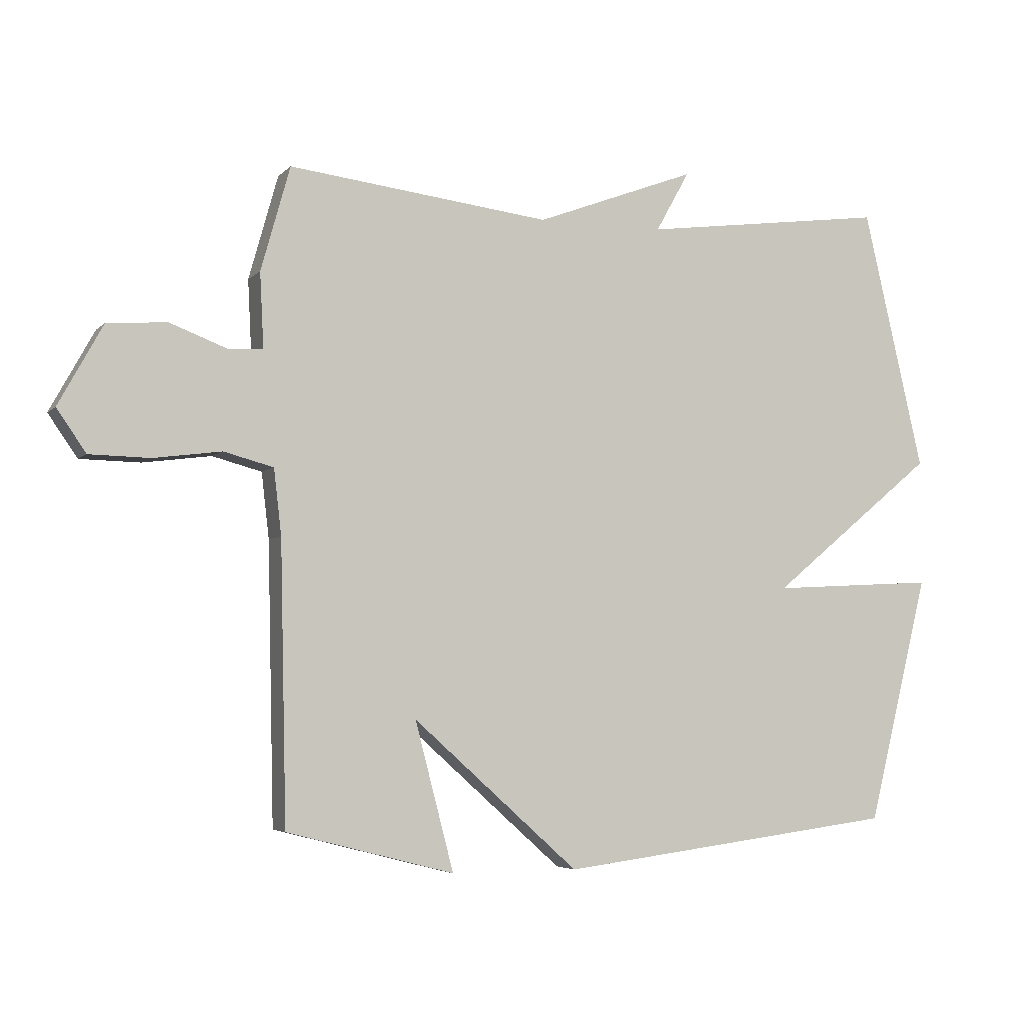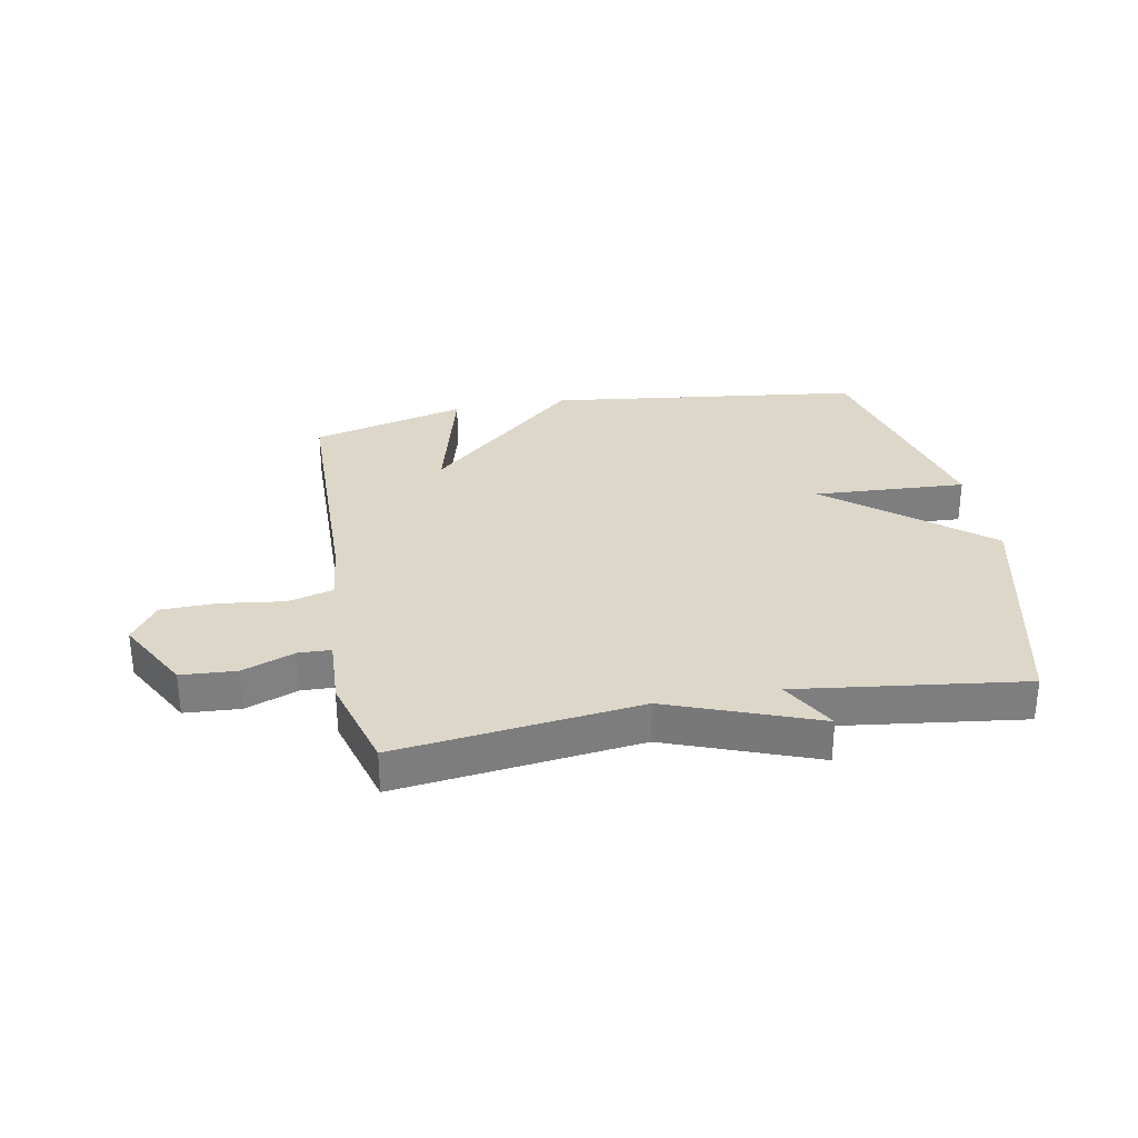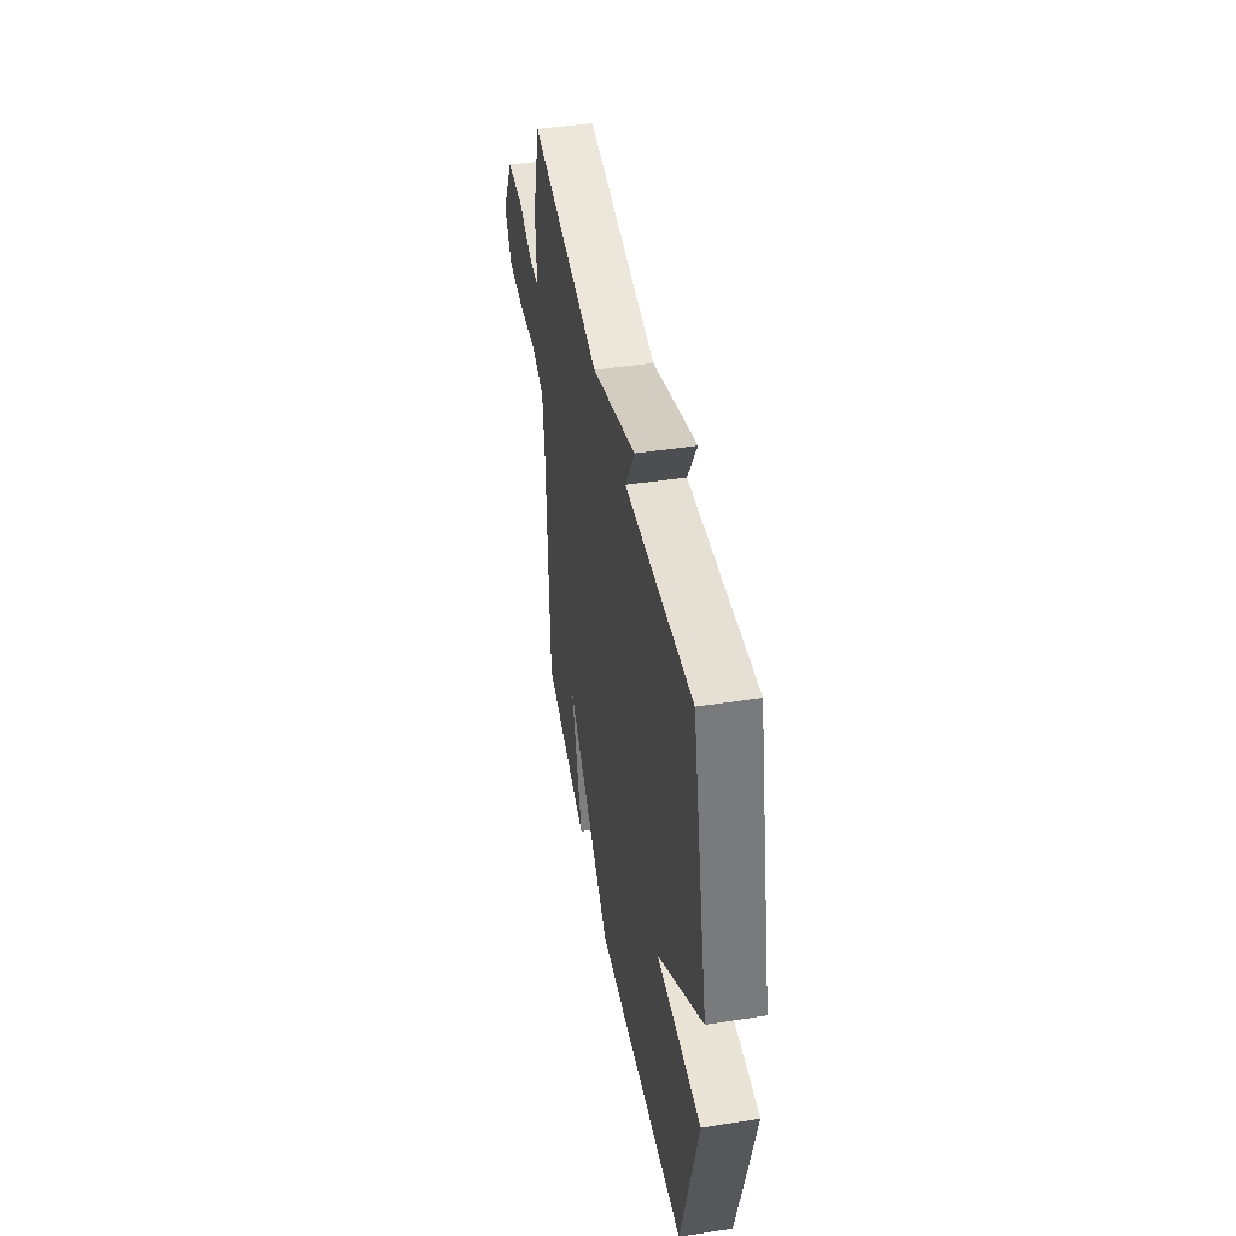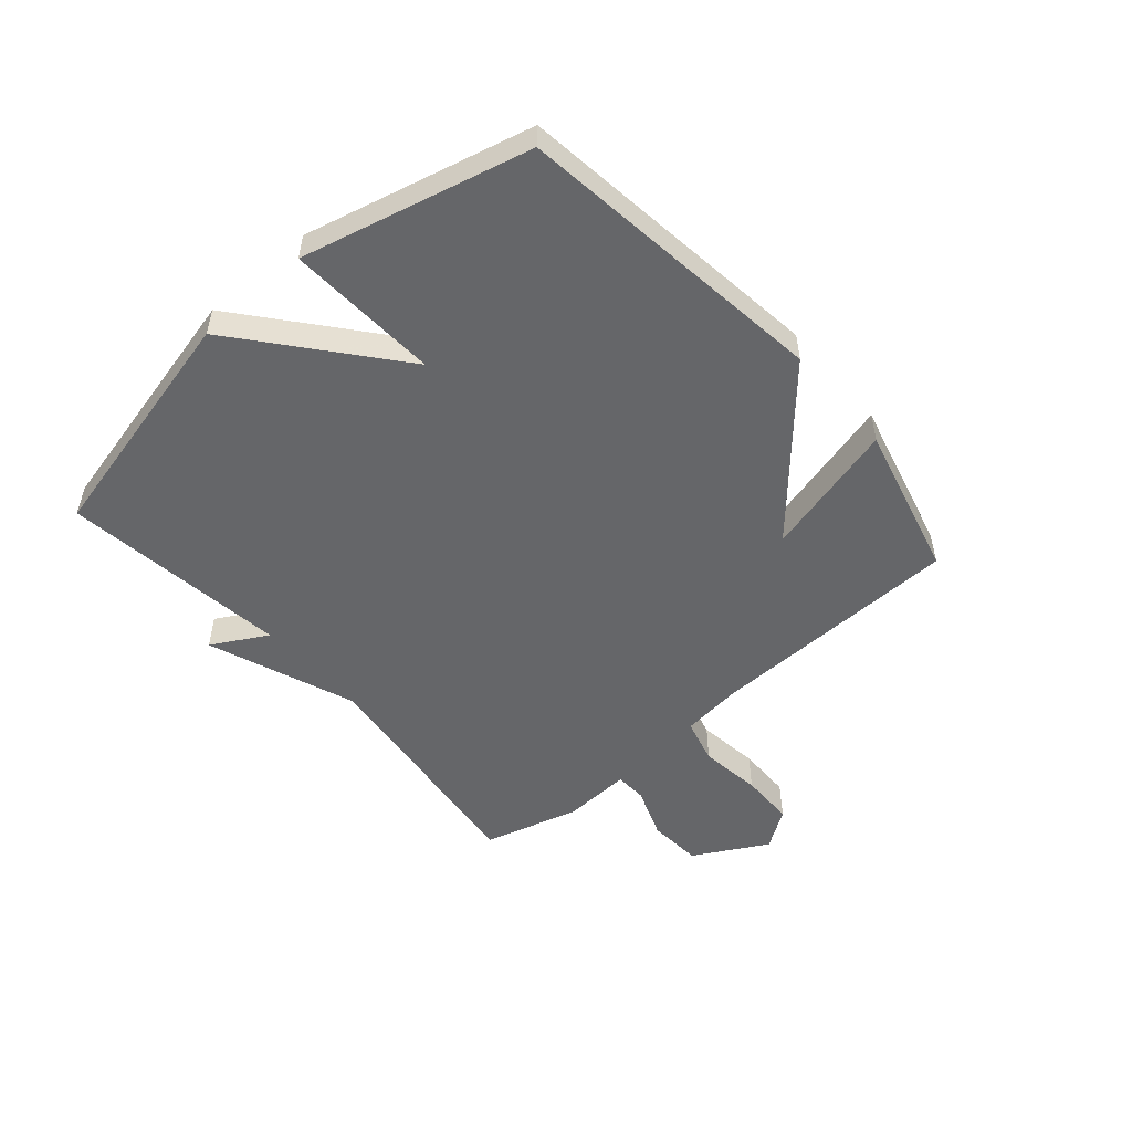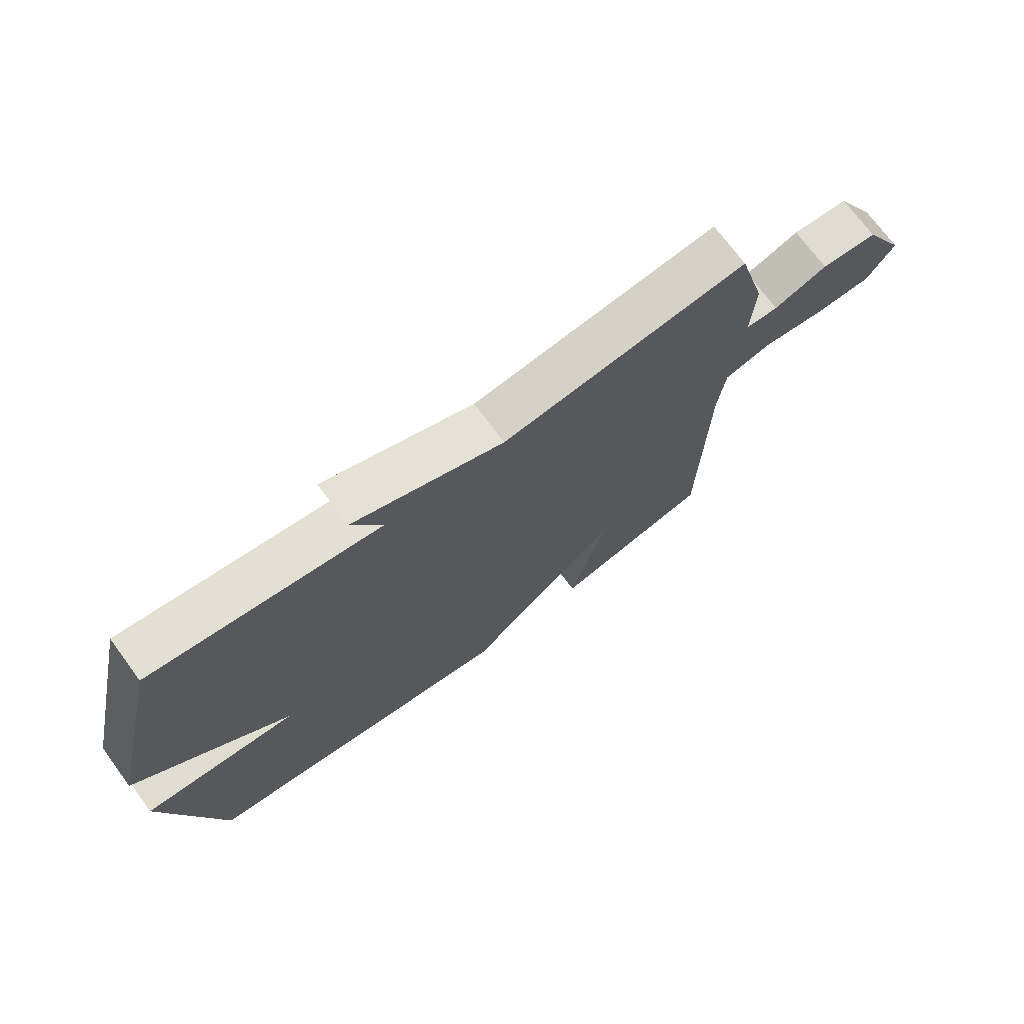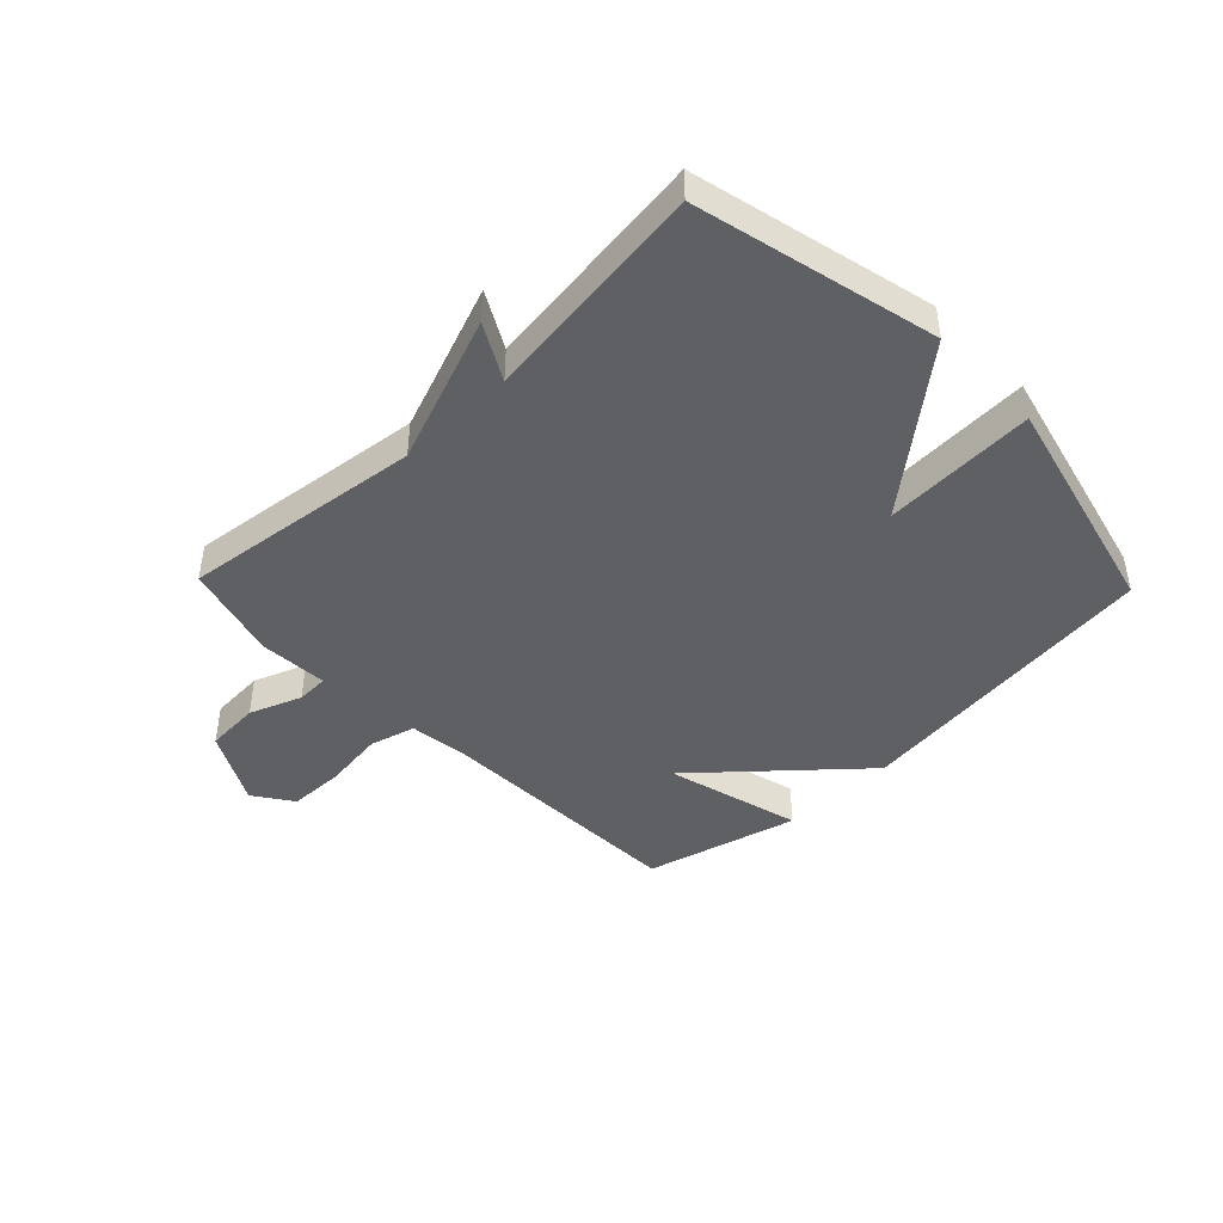
<metadata>
{"format":"obj","ext":"obj","renderer":"f3d","projection":"perspective","resolution":1024,"background":"white","views":[{"elev":-4.6,"azim":-21.5,"up":"+Z"},{"elev":30.9,"azim":-10.6,"up":"+Y"},{"elev":45.8,"azim":79.7,"up":"+Z"},{"elev":-51.8,"azim":131.0,"up":"+Y"},{"elev":71.8,"azim":143.7,"up":"+Z"},{"elev":-43.8,"azim":44.0,"up":"+Y"}]}
</metadata>
<code>
v 0.5 0.07 0.5
v 0.596 0.07 0.089
v 0.336 0.07 -0.125
v 0.596 0.07 -0.111
v 0.5 0.07 -0.5
v -0.036 0.07 -0.568
v -0.297 0.07 -0.335
v -0.236 0.07 -0.568
v -0.5 0.07 -0.5
v -0.51 0.07 -0.062
v -0.522 0.07 0.041
v -0.6 0.07 0.062
v -0.707 0.07 0.048
v -0.802 0.07 0.05
v -0.848 0.07 0.117
v -0.778 0.07 0.244
v -0.684 0.07 0.25
v -0.595 0.07 0.216
v -0.54 0.07 0.218
v -0.546 0.07 0.336
v -0.5 0.07 0.5
v -0.087 0.07 0.45
v 0.166 0.07 0.545
v 0.113 0.07 0.45
v 0.5 0 0.5
v 0.596 0 0.089
v 0.336 0 -0.125
v 0.596 0 -0.111
v 0.5 0 -0.5
v -0.036 0 -0.568
v -0.297 0 -0.335
v -0.236 0 -0.568
v -0.5 0 -0.5
v -0.51 0 -0.062
v -0.522 0 0.041
v -0.6 0 0.062
v -0.707 0 0.048
v -0.802 0 0.05
v -0.848 0 0.117
v -0.778 0 0.244
v -0.684 0 0.25
v -0.595 0 0.216
v -0.54 0 0.218
v -0.546 0 0.336
v -0.5 0 0.5
v -0.087 0 0.45
v 0.166 0 0.545
v 0.113 0 0.45
f 22 23 24
f 19 20 21 22
f 19 22 24
f 16 17 18
f 15 16 18
f 14 15 18
f 13 14 18
f 12 13 18
f 11 12 18 19
f 1 2 3
f 24 1 3
f 19 24 3
f 11 19 3
f 10 11 3
f 7 8 9 10
f 5 6 7
f 4 5 7
f 3 4 7
f 3 7 10
f 48 47 46
f 46 45 44 43
f 48 46 43
f 42 41 40
f 42 40 39
f 42 39 38
f 42 38 37
f 42 37 36
f 43 42 36 35
f 27 26 25
f 27 25 48
f 27 48 43
f 27 43 35
f 27 35 34
f 34 33 32 31
f 31 30 29
f 31 29 28
f 31 28 27
f 34 31 27
f 1 25 26 2
f 2 26 27 3
f 3 27 28 4
f 4 28 29 5
f 5 29 30 6
f 6 30 31 7
f 7 31 32 8
f 8 32 33 9
f 9 33 34 10
f 10 34 35 11
f 11 35 36 12
f 12 36 37 13
f 13 37 38 14
f 14 38 39 15
f 15 39 40 16
f 16 40 41 17
f 17 41 42 18
f 18 42 43 19
f 19 43 44 20
f 20 44 45 21
f 21 45 46 22
f 22 46 47 23
f 23 47 48 24
f 24 48 25 1

</code>
